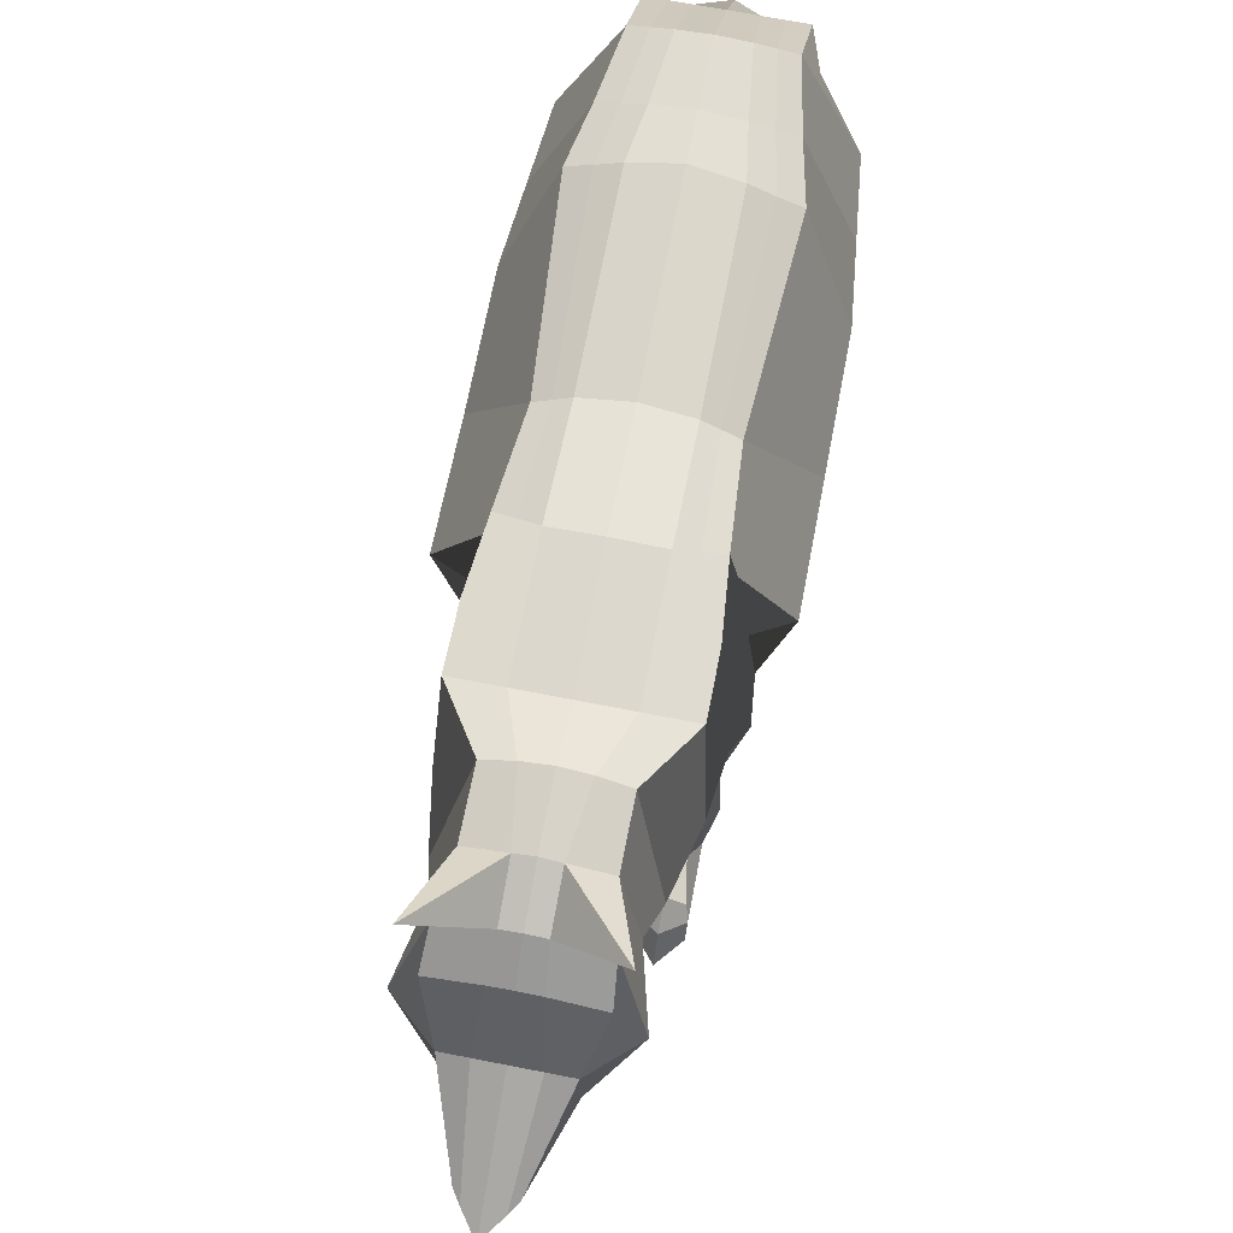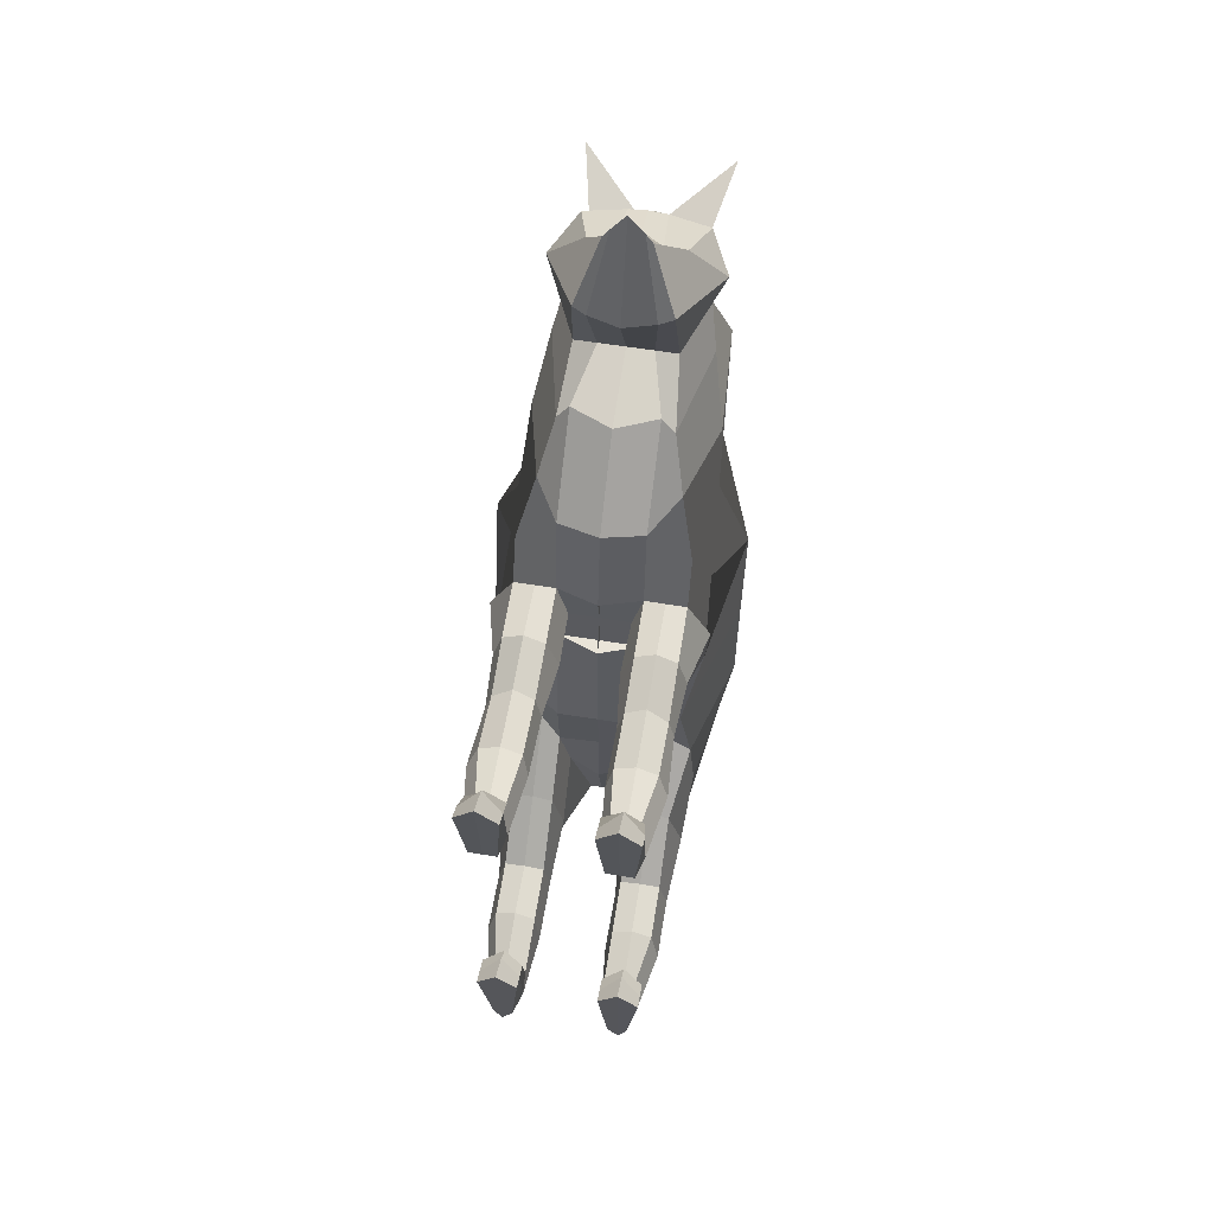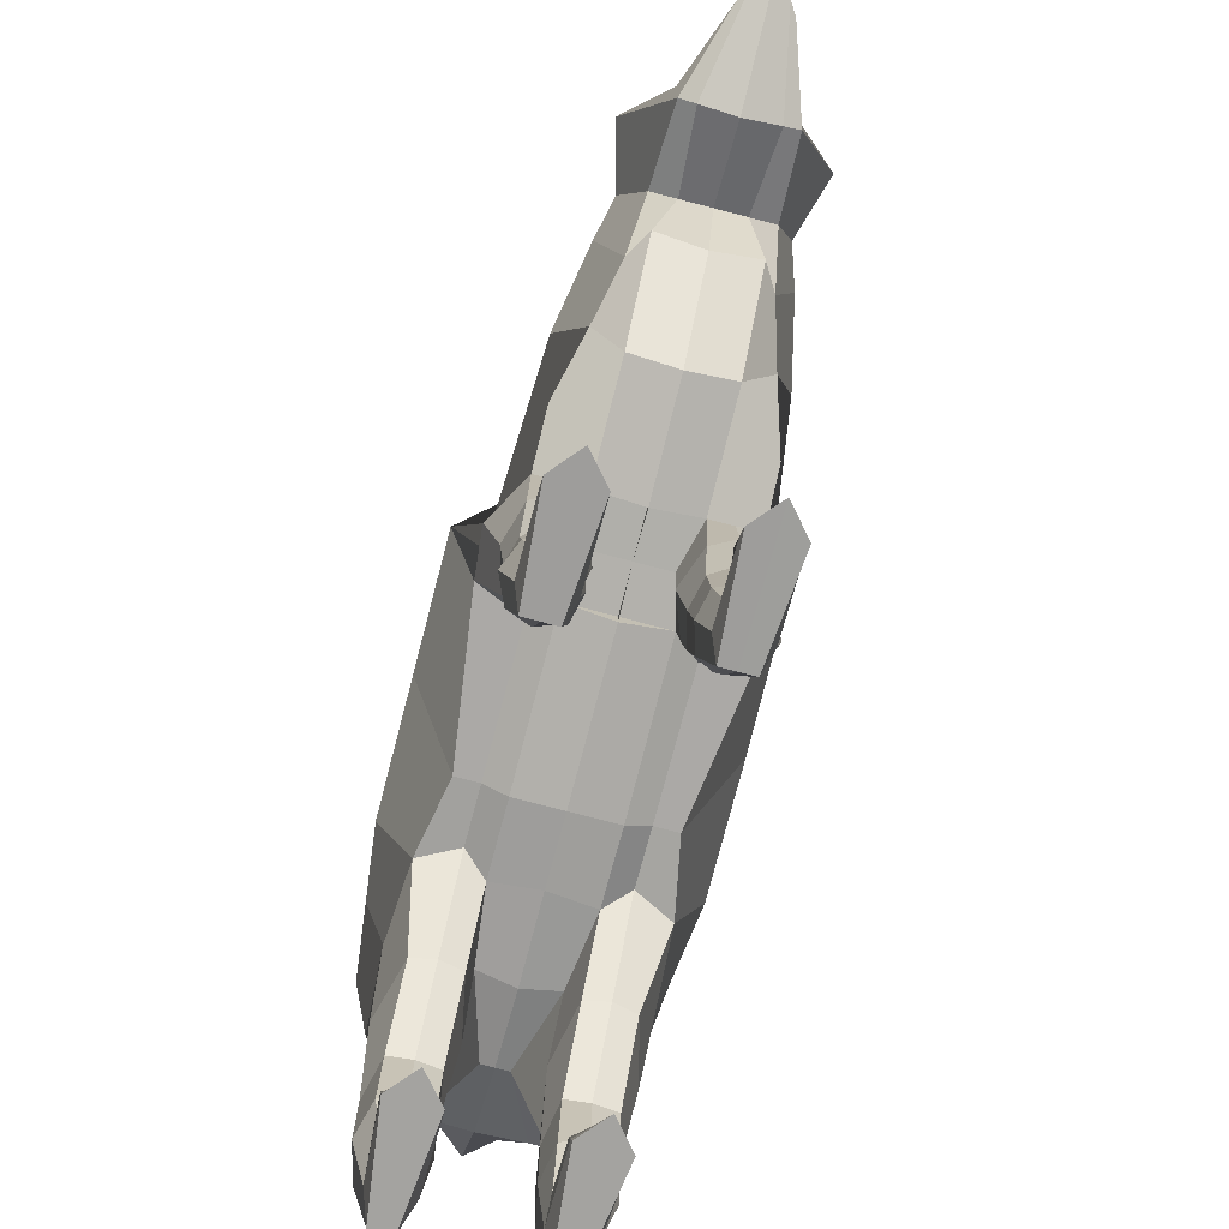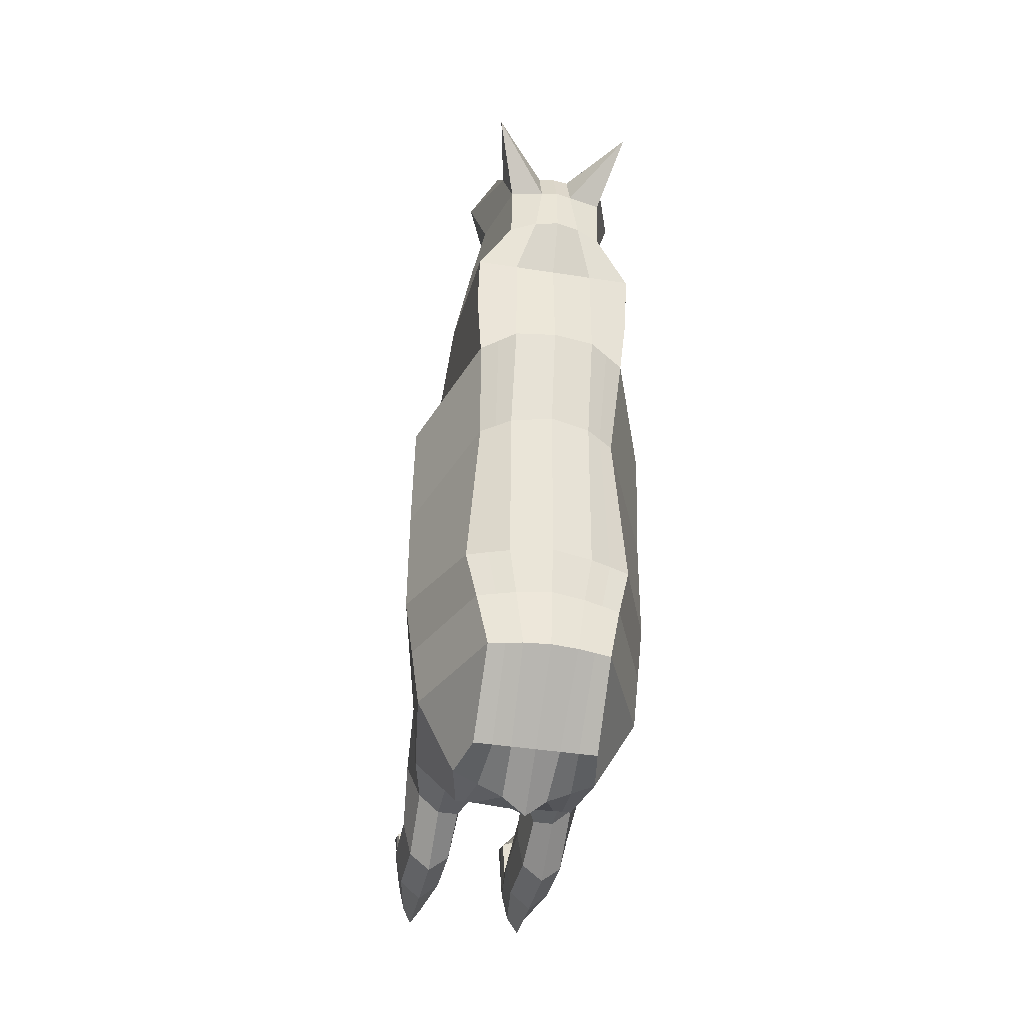
<metadata>
{"format":"obj","ext":"obj","renderer":"f3d","projection":"perspective","resolution":1024,"background":"white","views":[{"elev":71.4,"azim":10.8,"up":"+Y"},{"elev":60.3,"azim":9.5,"up":"+Z"},{"elev":-75.7,"azim":-14.7,"up":"+Y"},{"elev":-42.0,"azim":169.4,"up":"+Z"}]}
</metadata>
<code>
o Cube
v -0.8359 -0.3595 -0.5919
v -0.713 2.046 0.02855
v -1.034 -0.3612 0.8242
v -0.7759 2.381 0.9489
v -0.9646 -0.3692 -1.257
v -0.8358 2.026 -1.712
v -0.9703 -0.293 -2.683
v -0.6105 2.065 -2.83
v -0.5985 0.141 -3.389
v -0.6179 1.328 -3.49
v -0.8384 2.575 2.141
v -0.6868 0.2445 2.662
v -0.5037 2.678 2.661
v -0.5588 0.5937 3.155
v -0.5055 2.728 3.228
v -0.4975 1.165 3.58
v -0.5877 2.566 3.672
v -0.4703 0.999 4.293
v -0.6157 2.321 3.975
v -0.2353 1.205 5.042
v -0.8359 -0.3231 1.654
v -0.8359 -0.3231 1.654
v -0.4179 2.263 0.02855
v -0.4179 2.2 -1.733
v -0.4254 0.5717 3.383
v -0.2726 1.165 3.581
v -0.4204 2.575 2.143
v -0.417 2.573 1.053
v -0.4179 -0.3631 0.8303
v -0.4233 -0.1983 2.621
v -0.1166 -0.2868 -2.69
v -0.4179 -0.4527 -1.262
v -0.1697 2.657 3.673
v -0.1707 2.799 3.229
v -0.4179 -0.5105 -0.5919
v -0.2731 2.126 -2.826
v -0.3282 0.9208 4.294
v -0.2449 2.813 2.66
v -0.243 1.328 -3.49
v -0.4179 0.141 -3.389
v -0.1654 1.205 5.151
v -0.1977 2.412 3.976
v -0.4179 -0.3231 1.654
v -0.4179 -0.3631 0.8303
v -0.4179 -0.3231 1.654
v -0.8359 -1.458 1.457
v -0.8359 -1.539 1.082
v -0.4179 -1.544 1.014
v -0.4179 -1.458 1.52
v -0.7399 -2.694 1.665
v -0.763 -2.98 1.326
v -0.4898 -2.979 1.326
v -0.4819 -2.692 1.663
v -0.8043 -2.756 2.027
v -0.8359 -3.064 2.235
v -0.418 -3.064 2.235
v -0.4179 -2.756 2.027
v -0.8359 -1.538 -2.278
v -0.8359 -1.512 -3.039
v -0.4179 -1.512 -3.039
v -0.4179 -1.541 -2.28
v -0.7316 -2.642 -2.457
v -0.7087 -2.979 -2.861
v -0.5122 -2.979 -2.861
v -0.4179 -2.645 -2.455
v -0.8359 -2.744 -2.023
v -0.8359 -3.025 -1.918
v -0.4179 -3.025 -1.918
v -0.4179 -2.744 -2.023
v -1.277 0.8431 -0.2817
v -1.277 1.006 0.8415
v -1.277 0.8071 -1.449
v -1.119 0.8942 -2.764
v -0.7214 0.7345 -3.439
v -0.2244 0.7534 -3.695
v -0.9213 1.229 2.384
v -0.7813 1.617 3.074
v -0.6897 1.947 3.403
v -0.8447 1.783 3.982
v -0.4708 1.763 4.312
v -0.2468 1.763 4.313
v -0.8359 0.3216 0.8359
v -0.8367 2.481 1.59
v -1.074 -0.3399 1.234
v -0.8396 -0.1038 2.125
v -0.8359 1.691 0.847
v -1.279 1.059 1.592
v -0.7302 3.225 3.884
v -1.012 -0.3224 -1.96
v -0.7231 2.031 -2.228
v -0.3454 2.145 -2.22
v -0.3331 -0.3283 -1.974
v -0.922 -1.524 -2.658
v -0.36 -1.524 -2.659
v -0.7915 -2.815 -2.656
v -0.4179 -2.815 -2.656
v -0.8359 -2.885 -1.97
v -0.4179 -2.885 -1.97
v -1.198 0.8505 -2.106
v -0.4179 -0.9584 -1.771
v -0.8359 -0.9584 -1.771
v -0.4179 -0.8944 -2.868
v -0.8359 -0.9057 -2.669
v -0.9788 -0.9264 -2.319
v -0.3109 -0.9264 -2.319
v -0.4179 -2.253 -2.944
v -0.4179 -2.081 -2.364
v -0.8359 -2.253 -2.944
v -0.8359 -2.081 -2.364
v -0.9221 -2.167 -2.654
v -0.3571 -2.167 -2.654
v -0.3078 -0.3403 1.233
v -0.8965 -1.492 1.266
v -0.3556 -1.493 1.266
v -0.8359 -2.838 1.497
v -0.4179 -2.838 1.496
v -0.8359 -2.91 2.131
v -0.418 -2.91 2.131
v -0.8359 -0.934 0.9149
v -0.4179 -0.9336 0.9104
v -0.4179 -0.8952 1.587
v -0.8359 -0.8952 1.587
v -0.9352 -0.9144 1.249
v -0.2905 -0.9144 1.249
v -0.4179 -2.267 1.171
v -0.4179 -2.064 1.586
v -0.8359 -2.267 1.171
v -0.8359 -2.065 1.585
v -0.9358 -2.166 1.379
v -0.3556 -2.166 1.379
v -0.5655 2.154 0.02855
v -0.6269 -0.3631 0.6507
v -0.6269 -0.2872 -2.891
v -0.6269 -0.3595 -0.5919
v -0.4305 1.328 -3.49
v -0.6269 -0.3231 1.654
v -0.6269 -0.3231 1.654
v -0.6269 2.112 -1.718
v -0.5965 2.477 0.9988
v -0.6269 -0.3146 -1.102
v -0.4418 2.096 -2.828
v -0.5082 0.141 -3.389
v -0.6269 -1.554 0.9165
v -0.6269 -1.449 1.647
v -0.6269 -2.979 1.326
v -0.6269 -2.693 1.665
v -0.6269 -3.08 2.48
v -0.6269 -2.674 2.021
v -0.6269 -1.508 -3.217
v -0.6269 -1.542 -2.256
v -0.6269 -2.971 -3.046
v -0.6269 -2.643 -2.456
v -0.6269 -3.036 -1.667
v -0.6269 -2.605 -2.017
v -0.4729 0.744 -3.567
v -0.6269 -2.764 -1.825
v -0.5343 2.088 -2.224
v -0.6269 -0.8944 -2.868
v -0.6269 -0.961 -1.724
v -0.6269 -2.081 -2.274
v -0.6269 -2.253 -3.141
v -0.6269 -2.792 2.291
v -0.6269 -0.8978 1.697
v -0.6269 -0.9324 0.8564
v -0.6269 -2.057 1.668
v -0.6269 -2.273 1.104
v 0 -0.5078 -0.5919
v 0 2.371 0.02855
v 0 -0.514 0.8303
v 0.001001 2.62 1.064
v 0 -0.453 -1.223
v 9e-06 2.306 -1.748
v 0 -0.2868 -2.69
v 0.000248 2.147 -2.824
v 1.4e-05 0.0919 -3.384
v 0.000176 1.328 -3.49
v -0.005332 -0.2853 2.614
v -0.002496 2.575 2.144
v -0.007444 0.4042 3.368
v -0.004024 2.863 2.66
v -0.007777 1.165 3.581
v -0.005872 2.833 3.229
v -0.01019 0.8392 4.284
v -0.007373 2.678 3.674
v -0.0135 1.205 5.364
v -0.008465 2.426 3.976
v 0.8359 -0.3595 -0.5919
v 0.713 2.046 0.02855
v 1.034 -0.3612 0.8242
v 0.7769 2.381 0.9515
v 0.9646 -0.3692 -1.257
v 0.836 2.026 -1.712
v 0.9703 -0.293 -2.683
v 0.611 2.065 -2.83
v 0.5986 0.1408 -3.389
v 0.6183 1.328 -3.49
v 0.8334 2.574 2.147
v 0.6763 0.2439 2.667
v 0.4955 2.678 2.664
v 0.5455 0.5932 3.158
v 0.4937 2.728 3.231
v 0.482 1.165 3.583
v 0.5729 2.566 3.676
v 0.45 0.9986 4.296
v 0.5987 2.32 3.978
v 0.2104 1.205 5.044
v 0 -0.4437 1.651
v 0.8359 -0.3231 1.654
v 0 -0.3231 1.654
v 0 -0.3631 0.8303
v 0.8359 -0.3231 1.654
v 0.4179 2.263 0.02855
v 0.418 2.2 -1.733
v 0.4105 0.5713 3.386
v 0.2571 1.165 3.582
v 0.4155 2.575 2.145
v 0.4189 2.573 1.055
v 0.4179 -0.3631 0.8303
v 0.4126 -0.1987 2.623
v 0.1166 -0.2868 -2.69
v 0.4179 -0.4527 -1.262
v 0.155 2.657 3.674
v 0.1589 2.799 3.23
v 0.4179 -0.5105 -0.5919
v 0.2736 2.126 -2.826
v 0.3078 0.9205 4.296
v 0.2368 2.813 2.662
v 0.2434 1.328 -3.49
v 0.418 0.1409 -3.389
v 0.1398 1.205 5.152
v 0.1807 2.412 3.977
v 0.4179 -0.3231 1.654
v 0.4179 -0.3631 0.8303
v 0.4179 -0.3231 1.654
v 0.8359 -1.458 1.457
v 0.8359 -1.539 1.082
v 0.4179 -1.544 1.014
v 0.4179 -1.458 1.52
v 0.7399 -2.694 1.665
v 0.763 -2.98 1.326
v 0.4898 -2.979 1.326
v 0.4819 -2.692 1.663
v 0.8043 -2.756 2.027
v 0.8359 -3.064 2.235
v 0.4179 -3.064 2.235
v 0.4179 -2.756 2.027
v 0.8359 -1.538 -2.278
v 0.8359 -1.512 -3.039
v 0.4179 -1.512 -3.039
v 0.4179 -1.541 -2.28
v 0.7316 -2.642 -2.457
v 0.7087 -2.979 -2.861
v 0.5122 -2.979 -2.861
v 0.4179 -2.645 -2.455
v 0.8359 -2.744 -2.023
v 0.8359 -3.025 -1.918
v 0.4179 -3.025 -1.918
v 0.4179 -2.744 -2.023
v 0.000125 0.7685 -3.9
v 1.277 0.8431 -0.2817
v 1.277 1.006 0.8415
v 1.277 0.8068 -1.449
v 1.12 0.8939 -2.764
v 0.7216 0.7344 -3.439
v 0.2247 0.7534 -3.695
v -0.009858 1.763 4.314
v 0.9135 1.228 2.39
v 0.7694 1.617 3.079
v 0.676 1.946 3.408
v 0.8271 1.782 3.987
v 0.4511 1.763 4.315
v 0.2271 1.763 4.314
v 0.8359 0.3216 0.8359
v 0.8351 2.48 1.595
v 1.074 -0.3399 1.234
v 0.8322 -0.1045 2.13
v 0.8359 1.691 0.847
v 1.276 1.058 1.6
v 0.7146 3.225 3.889
v 0 -0.4735 -1.982
v 1.012 -0.3224 -1.96
v 0.000232 2.205 -2.215
v 0.7235 2.031 -2.228
v 0.3459 2.145 -2.22
v 0.3331 -0.3283 -1.974
v 0.922 -1.524 -2.658
v 0.36 -1.524 -2.659
v 0.7915 -2.815 -2.656
v 0.4179 -2.815 -2.656
v 0.8359 -2.885 -1.97
v 0.4179 -2.885 -1.97
v 1.199 0.8502 -2.106
v 0.4179 -0.9584 -1.771
v 0.8359 -0.9584 -1.771
v 0.4179 -0.8944 -2.868
v 0.8359 -0.9057 -2.669
v 0.9788 -0.9264 -2.319
v 0.3109 -0.9264 -2.319
v 0.4179 -2.253 -2.944
v 0.4179 -2.081 -2.364
v 0.8359 -2.253 -2.944
v 0.8359 -2.081 -2.364
v 0.9221 -2.167 -2.654
v 0.3571 -2.167 -2.654
v 0 -0.3403 1.233
v 0 -0.3403 1.233
v 0.3078 -0.3403 1.233
v 0.8965 -1.492 1.266
v 0.3556 -1.493 1.266
v 0.8359 -2.838 1.497
v 0.4179 -2.838 1.496
v 0.8359 -2.91 2.131
v 0.4179 -2.91 2.131
v 0.8359 -0.934 0.9149
v 0.4179 -0.9336 0.9104
v 0.4179 -0.8952 1.587
v 0.8359 -0.8952 1.587
v 0.9352 -0.9144 1.249
v 0.2905 -0.9144 1.249
v 0.4179 -2.267 1.171
v 0.4179 -2.064 1.586
v 0.8359 -2.267 1.171
v 0.8359 -2.065 1.585
v 0.9358 -2.166 1.379
v 0.3556 -2.166 1.379
v 0.5655 2.154 0.02855
v 0.6269 -0.3631 0.6507
v 0.6269 -0.2872 -2.891
v 0.6269 -0.3595 -0.5919
v 0.4308 1.328 -3.49
v 0.6269 -0.3231 1.654
v 0.6269 -0.3231 1.654
v 0.627 2.112 -1.718
v 0.5979 2.477 1.002
v 0.6269 -0.3146 -1.102
v 0.4423 2.096 -2.828
v 0.5083 0.1409 -3.389
v 0.6269 -1.554 0.9165
v 0.6269 -1.449 1.647
v 0.6269 -2.979 1.326
v 0.6269 -2.693 1.665
v 0.6269 -3.08 2.48
v 0.6269 -2.674 2.021
v 0.6269 -1.508 -3.217
v 0.6269 -1.542 -2.256
v 0.6269 -2.971 -3.046
v 0.6269 -2.643 -2.456
v 0.6269 -3.036 -1.667
v 0.6269 -2.605 -2.017
v 0.4731 0.7439 -3.567
v 0.6269 -2.764 -1.825
v 0.5347 2.088 -2.224
v 0.6269 -0.8944 -2.868
v 0.6269 -0.961 -1.724
v 0.6269 -2.081 -2.274
v 0.6269 -2.253 -3.141
v 0.6269 -2.792 2.291
v 0.6269 -0.8978 1.697
v 0.6269 -0.9324 0.8564
v 0.6269 -2.057 1.668
v 0.6269 -2.273 1.104
f 71 70 1 3 82
f 70 72 5 1
f 99 73 7 89
f 73 74 9 7
f 3 84 21 85 12 76 11 83 4 86 71 82
f 76 77 13 11
f 77 78 15 13
f 78 79 17 15
f 79 80 19 17
f 138 6 2 131
f 26 16 14 25
f 28 139 4 83 11 27
f 159 150 61 100
f 33 88 17
f 132 3 1 134
f 157 90 6 138
f 37 18 16 26
f 27 11 13 38
f 155 74 10 135
f 81 80 20 41
f 131 2 4 139
f 25 14 12 30
f 133 7 9 142
f 33 17 19 42
f 135 10 8 141
f 41 20 18 37
f 134 1 5 140
f 38 13 15 34
f 30 12 85 21 136 43
f 164 143 47 119
f 43 45 209 207
f 136 137 45 43
f 169 210 44 29
f 306 112 44 210
f 177 30 43 207
f 180 38 34 182
f 167 35 32 171
f 185 41 37 183
f 176 39 36 174
f 184 33 42 186
f 173 31 40 175
f 179 25 30 177
f 168 23 28 170
f 266 81 41 185
f 259 75 39 176
f 178 27 38 180
f 183 37 26 181
f 282 91 24 172
f 169 29 35 167
f 182 34 33 184
f 280 92 31 173
f 170 28 27 178
f 181 26 25 179
f 172 24 23 168
f 130 116 52 125
f 124 114 48 120
f 163 144 49 121
f 123 113 46 122
f 145 147 55 51
f 166 145 51 127
f 165 146 53 126
f 129 115 50 128
f 162 117 55 147
f 146 148 57 53
f 115 117 54 50
f 116 118 56 52
f 111 96 64 106
f 105 94 60 102
f 158 149 59 103
f 104 93 58 101
f 152 154 69 65
f 161 151 63 108
f 160 152 65 107
f 110 95 62 109
f 156 97 67 153
f 95 97 66 62
f 96 98 68 64
f 151 153 67 63
f 175 40 75 259
f 142 9 74 155
f 8 10 74 73
f 90 8 73 99
f 2 6 72 70
f 4 2 70 71 86
f 186 42 81 266
f 42 19 80 81
f 18 20 80 79
f 16 18 79 78
f 14 16 78 77
f 12 14 77 76
f 6 90 99 72
f 17 88 15
f 34 88 33
f 15 88 34
f 65 69 98 96
f 63 67 97 95
f 154 66 97 156
f 108 63 95 110
f 103 59 93 104
f 100 61 94 105
f 107 65 96 111
f 171 32 92 280
f 174 36 91 282
f 141 8 90 157
f 72 99 89 5
f 32 100 105 92
f 7 103 104 89
f 89 104 101 5
f 133 158 103 7
f 92 105 102 31
f 140 159 100 32
f 61 107 111 94
f 59 108 110 93
f 93 110 109 58
f 150 160 107 61
f 149 161 108 59
f 94 111 106 60
f 53 57 118 116
f 51 55 117 115
f 148 54 117 162
f 127 51 115 129
f 119 47 113 123
f 121 49 114 124
f 126 53 116 130
f 209 45 112 306
f 45 121 124 112
f 3 119 123 84
f 84 123 122 22
f 137 163 121 45
f 112 124 120 44
f 132 164 119 3
f 49 126 130 114
f 47 127 129 113
f 113 129 128 46
f 144 165 126 49
f 143 166 127 47
f 114 130 125 48
f 48 125 166 143
f 46 128 165 144
f 44 120 164 132
f 22 122 163 137
f 57 148 162 118
f 60 106 161 149
f 58 109 160 150
f 5 101 159 140
f 31 102 158 133
f 36 141 157 91
f 69 154 156 98
f 40 142 155 75
f 64 68 153 151
f 98 156 153 68
f 109 62 152 160
f 106 64 151 161
f 62 66 154 152
f 102 60 149 158
f 50 54 148 146
f 118 162 147 56
f 128 50 146 165
f 125 52 145 166
f 52 56 147 145
f 122 46 144 163
f 21 22 137 136
f 29 44 132
f 120 48 143 164
f 35 134 140 32
f 39 135 141 36
f 31 133 142 40
f 23 131 139 28
f 75 155 135 39
f 91 157 138 24
f 29 132 134 35
f 101 58 150 159
f 24 138 131 23
f 84 22 21
f 261 273 189 187 260
f 260 187 191 262
f 292 281 193 263
f 263 193 195 264
f 189 273 261 277 190 274 197 267 198 276 208 275
f 267 197 199 268
f 268 199 201 269
f 269 201 203 270
f 270 203 205 271
f 333 326 188 192
f 215 214 200 202
f 217 216 197 274 190 334
f 354 293 250 345
f 222 203 279
f 327 329 187 189
f 352 333 192 283
f 226 215 202 204
f 216 227 199 197
f 350 330 196 264
f 272 230 206 271
f 326 334 190 188
f 214 219 198 200
f 328 337 195 193
f 222 231 205 203
f 330 336 194 196
f 230 226 204 206
f 329 335 191 187
f 227 223 201 199
f 219 232 331 208 276 198
f 359 314 236 338
f 305 169 210 306
f 232 207 209 234
f 331 232 234 332
f 169 218 233 210
f 306 210 233 307
f 177 207 232 219
f 180 182 223 227
f 167 171 221 224
f 185 183 226 230
f 176 174 225 228
f 184 186 231 222
f 173 175 229 220
f 179 177 219 214
f 168 170 217 212
f 266 185 230 272
f 259 176 228 265
f 178 180 227 216
f 183 181 215 226
f 282 172 213 284
f 169 167 224 218
f 182 184 222 223
f 280 173 220 285
f 170 178 216 217
f 181 179 214 215
f 172 168 212 213
f 325 320 241 311
f 319 315 237 309
f 358 316 238 339
f 318 317 235 308
f 340 240 244 342
f 361 322 240 340
f 360 321 242 341
f 324 323 239 310
f 357 342 244 312
f 341 242 246 343
f 310 239 243 312
f 311 241 245 313
f 304 299 253 289
f 298 295 249 287
f 353 296 248 344
f 297 294 247 286
f 347 254 258 349
f 356 301 252 346
f 355 300 254 347
f 303 302 251 288
f 351 348 256 290
f 288 251 255 290
f 289 253 257 291
f 346 252 256 348
f 175 259 265 229
f 337 350 264 195
f 194 263 264 196
f 283 292 263 194
f 188 260 262 192
f 190 277 261 260 188
f 186 266 272 231
f 231 272 271 205
f 204 270 271 206
f 202 269 270 204
f 200 268 269 202
f 198 267 268 200
f 192 262 292 283
f 203 201 279
f 223 222 279
f 201 223 279
f 254 289 291 258
f 252 288 290 256
f 349 351 290 255
f 301 303 288 252
f 296 297 286 248
f 293 298 287 250
f 300 304 289 254
f 171 280 285 221
f 174 282 284 225
f 336 352 283 194
f 262 191 281 292
f 221 285 298 293
f 193 281 297 296
f 281 191 294 297
f 328 193 296 353
f 285 220 295 298
f 335 221 293 354
f 250 287 304 300
f 248 286 303 301
f 286 247 302 303
f 345 250 300 355
f 344 248 301 356
f 287 249 299 304
f 242 311 313 246
f 240 310 312 244
f 343 357 312 243
f 322 324 310 240
f 314 318 308 236
f 316 319 309 238
f 321 325 311 242
f 209 306 307 234
f 207 305 306 209
f 234 307 319 316
f 189 275 318 314
f 275 211 317 318
f 332 234 316 358
f 307 233 315 319
f 327 189 314 359
f 238 309 325 321
f 236 308 324 322
f 308 235 323 324
f 339 238 321 360
f 338 236 322 361
f 309 237 320 325
f 237 338 361 320
f 235 339 360 323
f 233 327 359 315
f 211 332 358 317
f 246 313 357 343
f 249 344 356 299
f 247 345 355 302
f 191 335 354 294
f 220 328 353 295
f 225 284 352 336
f 258 291 351 349
f 229 265 350 337
f 253 346 348 257
f 291 257 348 351
f 302 355 347 251
f 299 356 346 253
f 251 347 349 255
f 295 353 344 249
f 239 341 343 243
f 313 245 342 357
f 323 360 341 239
f 320 361 340 241
f 241 340 342 245
f 317 358 339 235
f 208 331 332 211
f 218 327 233
f 315 359 338 237
f 224 221 335 329
f 228 225 336 330
f 220 229 337 328
f 212 217 334 326
f 265 228 330 350
f 284 213 333 352
f 218 224 329 327
f 294 354 345 247
f 213 212 326 333
f 275 208 211
l 76 87
l 87 83
l 21 87
l 71 87
l 267 278
l 278 274
l 208 278
l 261 278

</code>
